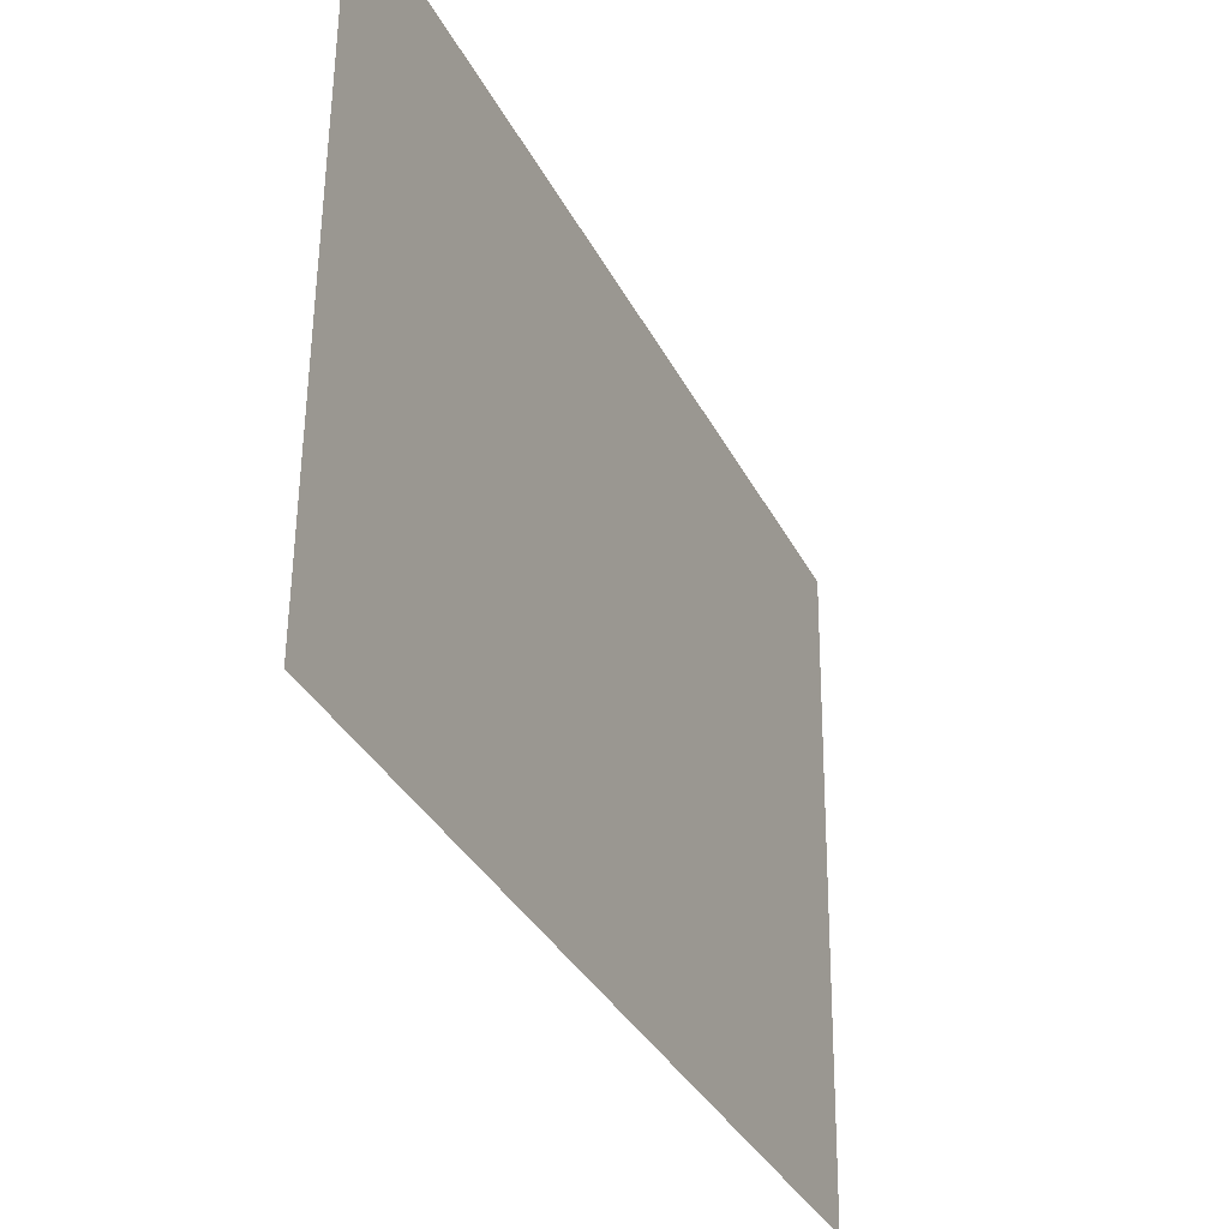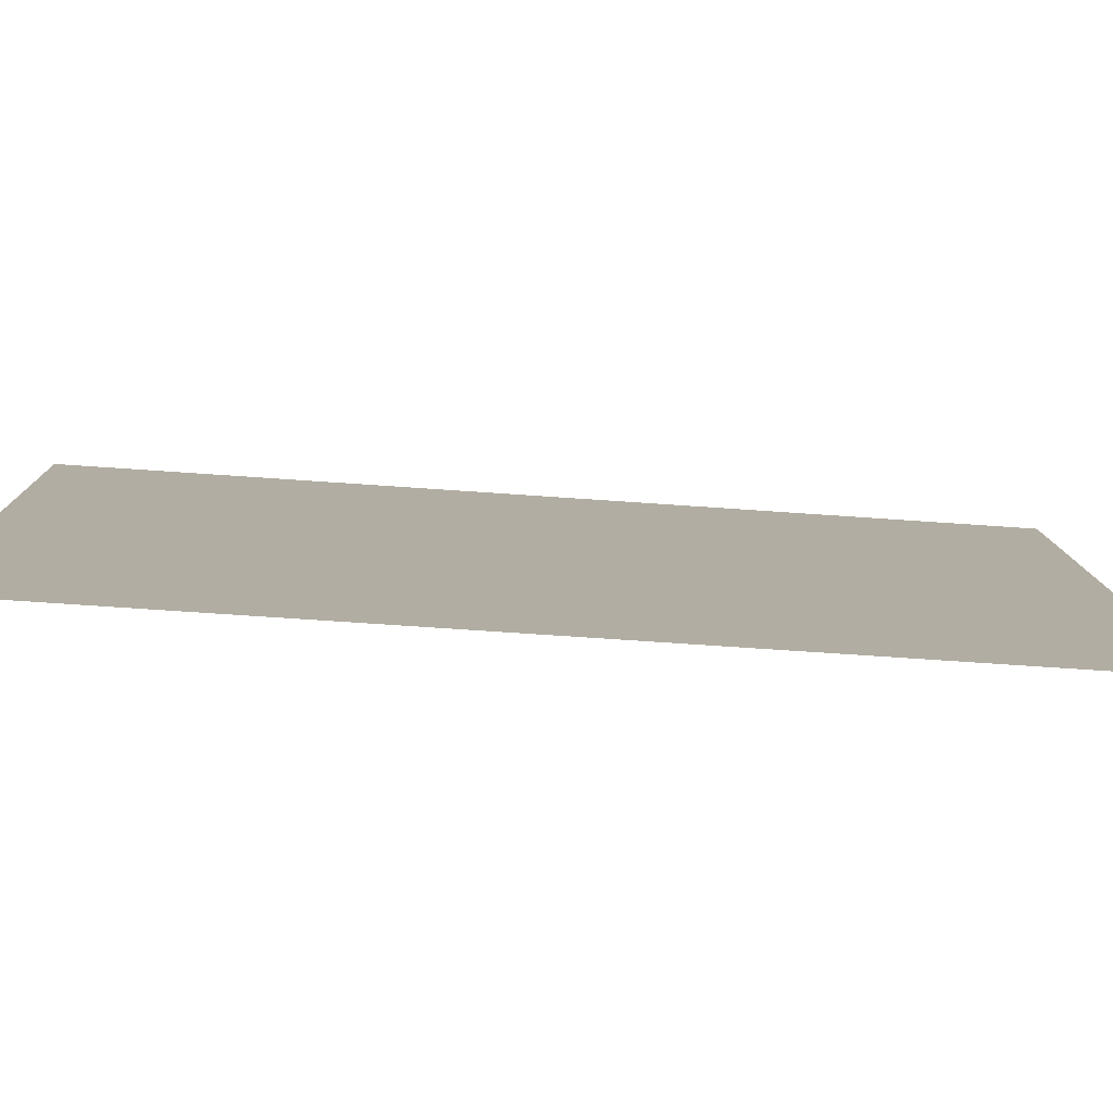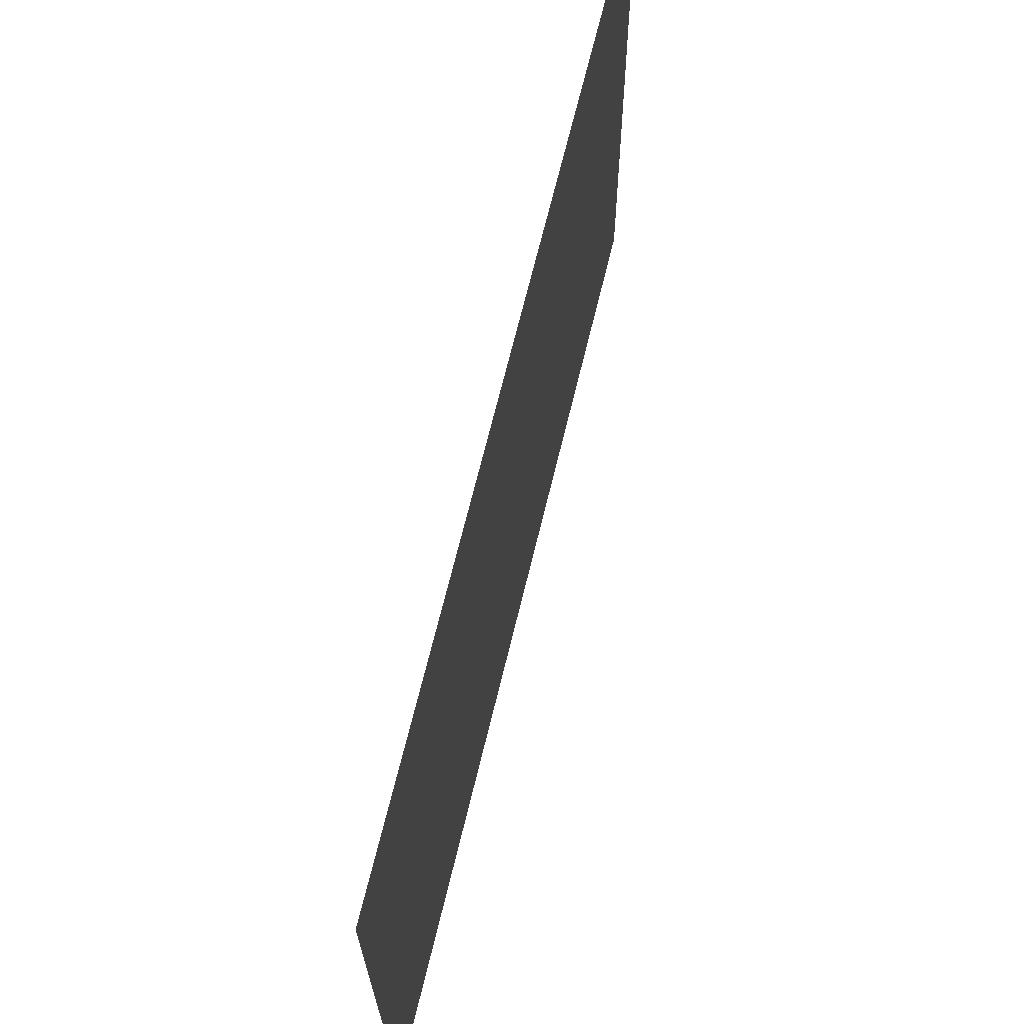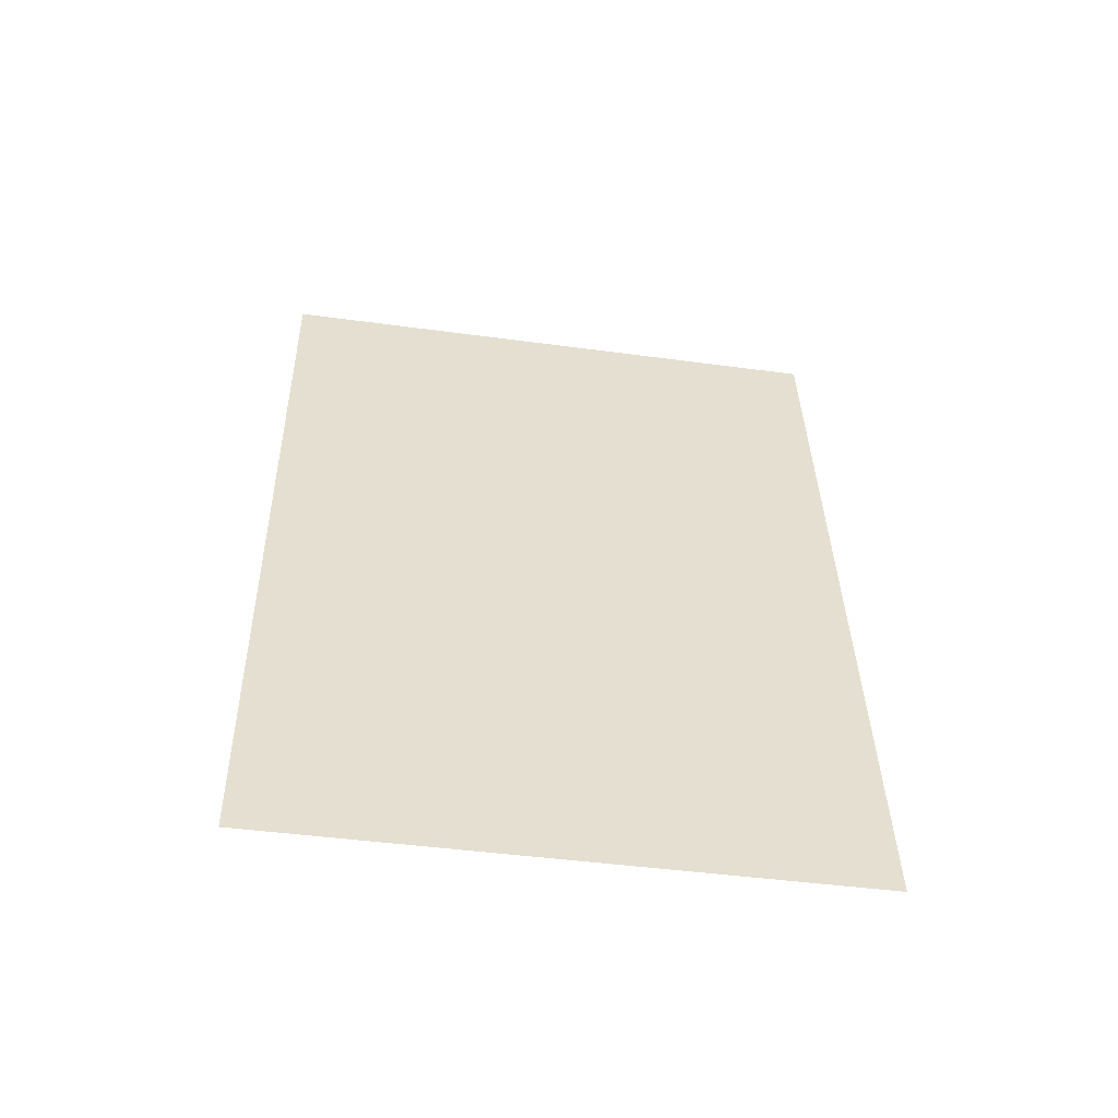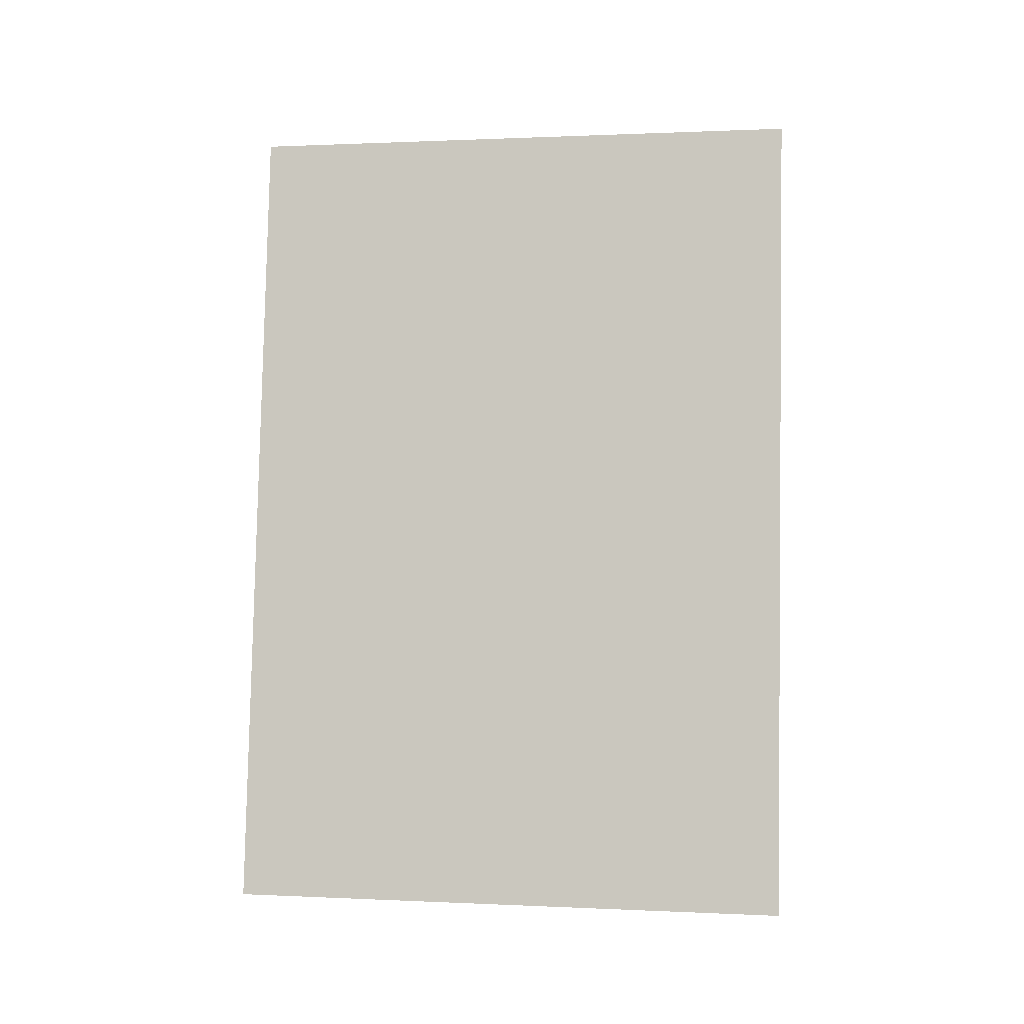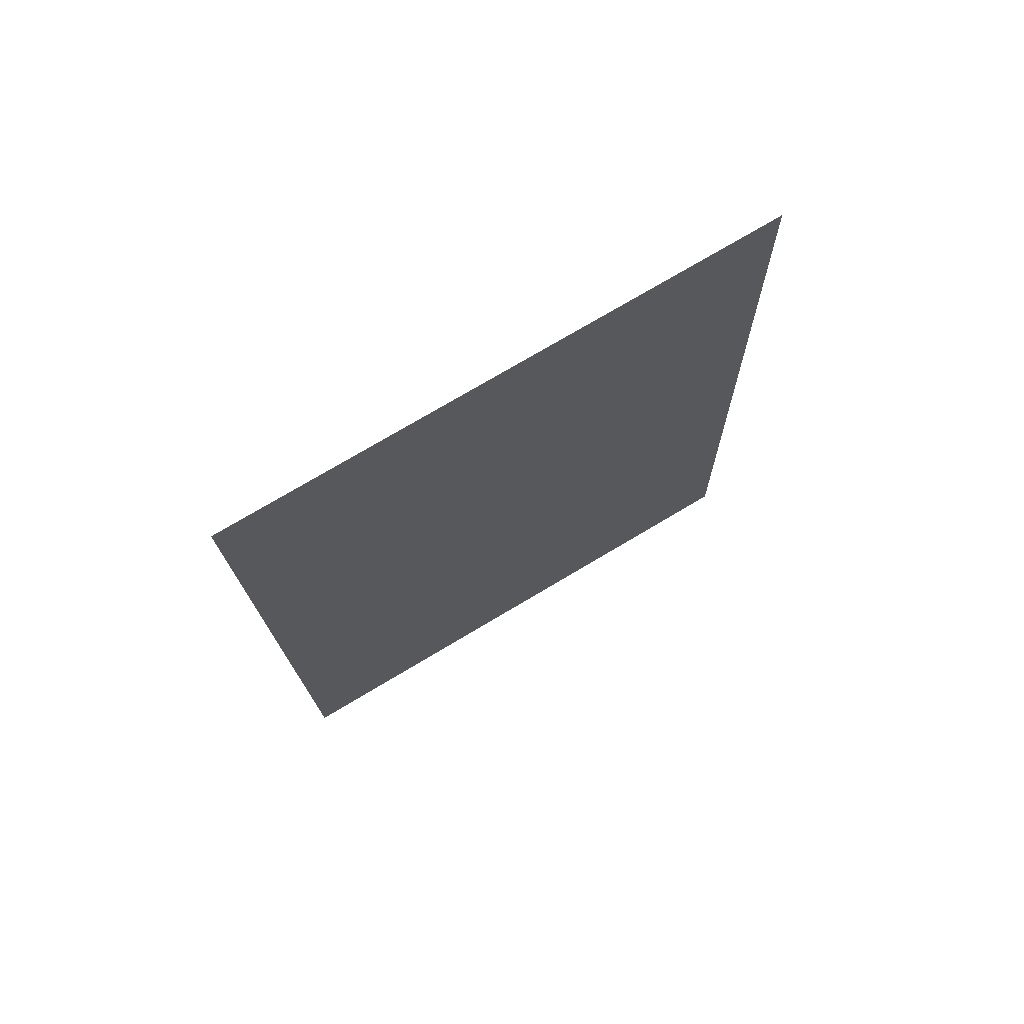
<metadata>
{"format":"obj","ext":"obj","renderer":"f3d","projection":"perspective","resolution":1024,"background":"white","views":[{"elev":-32.3,"azim":23.5,"up":"+Z"},{"elev":-79.9,"azim":-94.0,"up":"+Z"},{"elev":66.4,"azim":-166.4,"up":"+Z"},{"elev":-53.7,"azim":-98.8,"up":"+Y"},{"elev":-6.9,"azim":100.3,"up":"+Y"},{"elev":72.5,"azim":-120.7,"up":"+Y"}]}
</metadata>
<code>
o decal_gm_4.004
v 7.498 1.231 8.963
v 7.498 1.241 9.392
v 7.498 1.853 8.95
v 7.498 1.863 9.379
f 1 2 4 3

</code>
